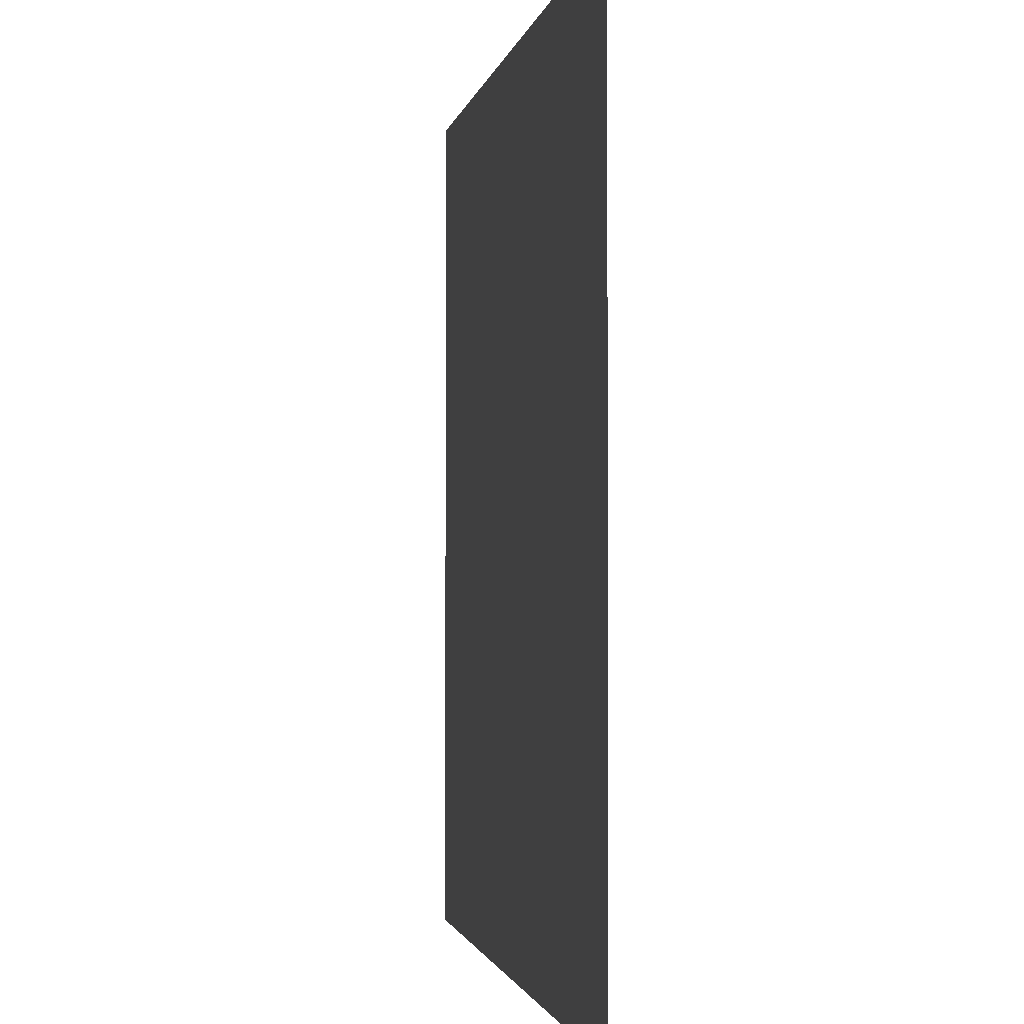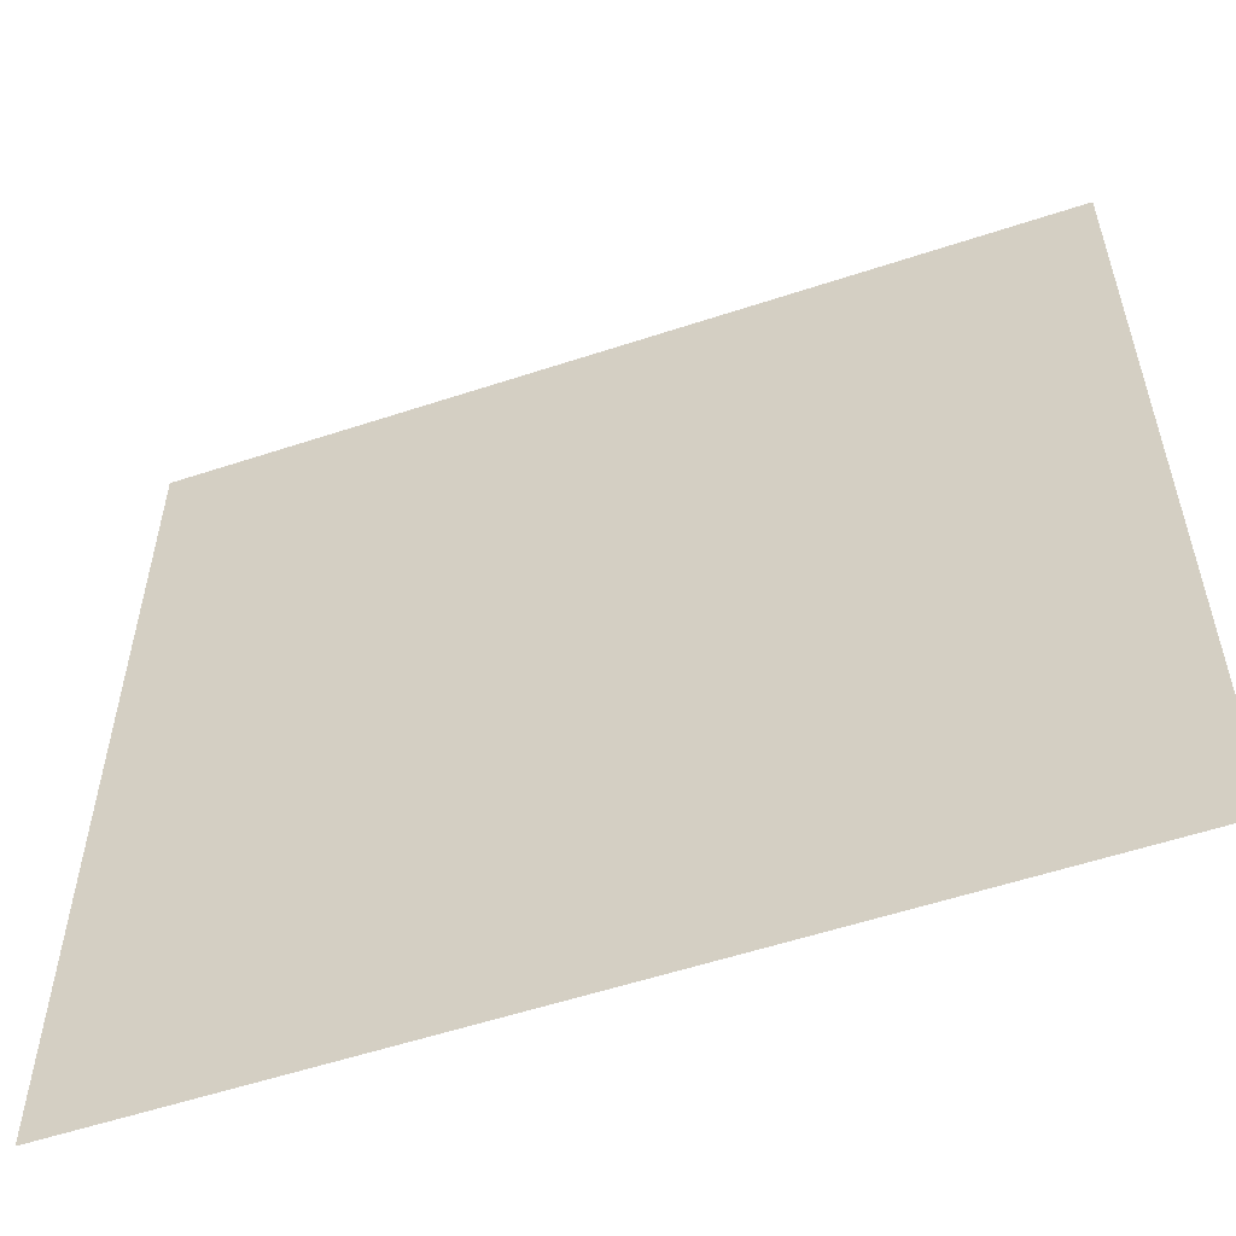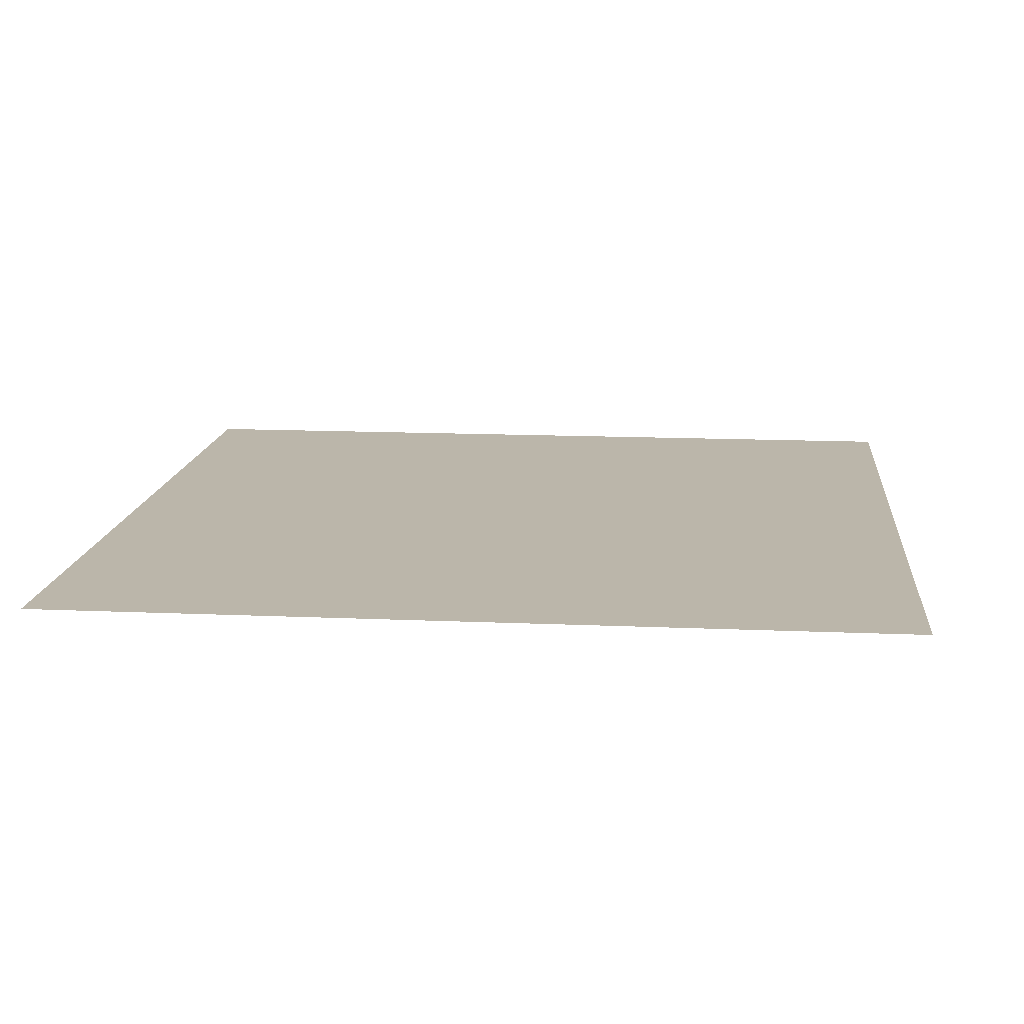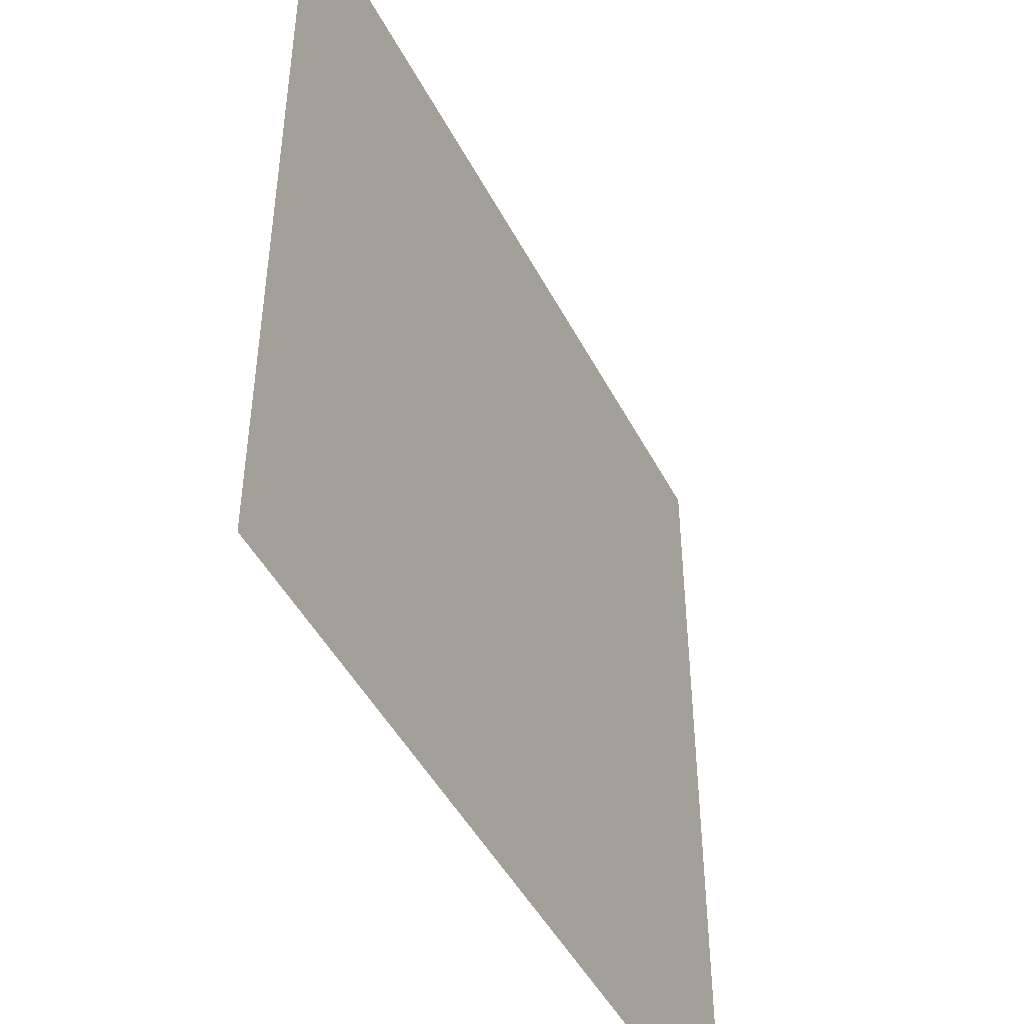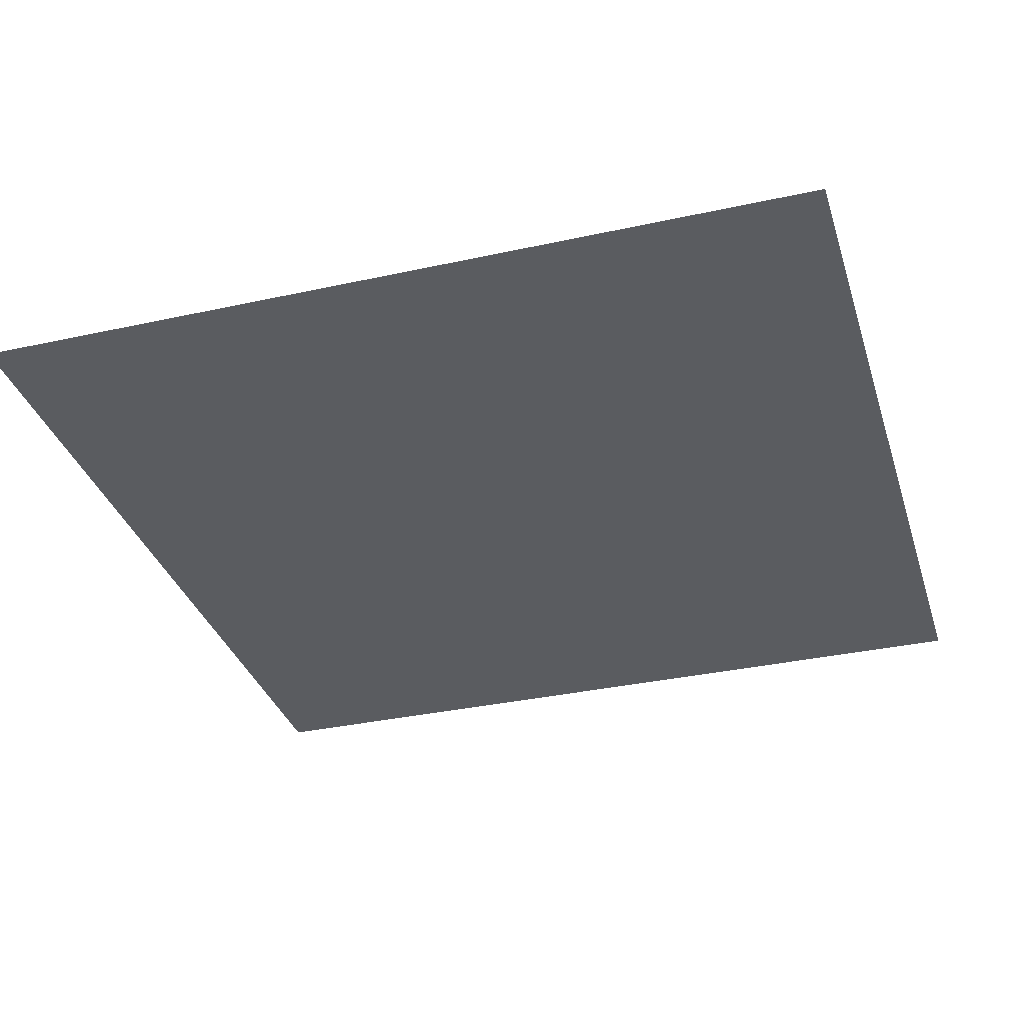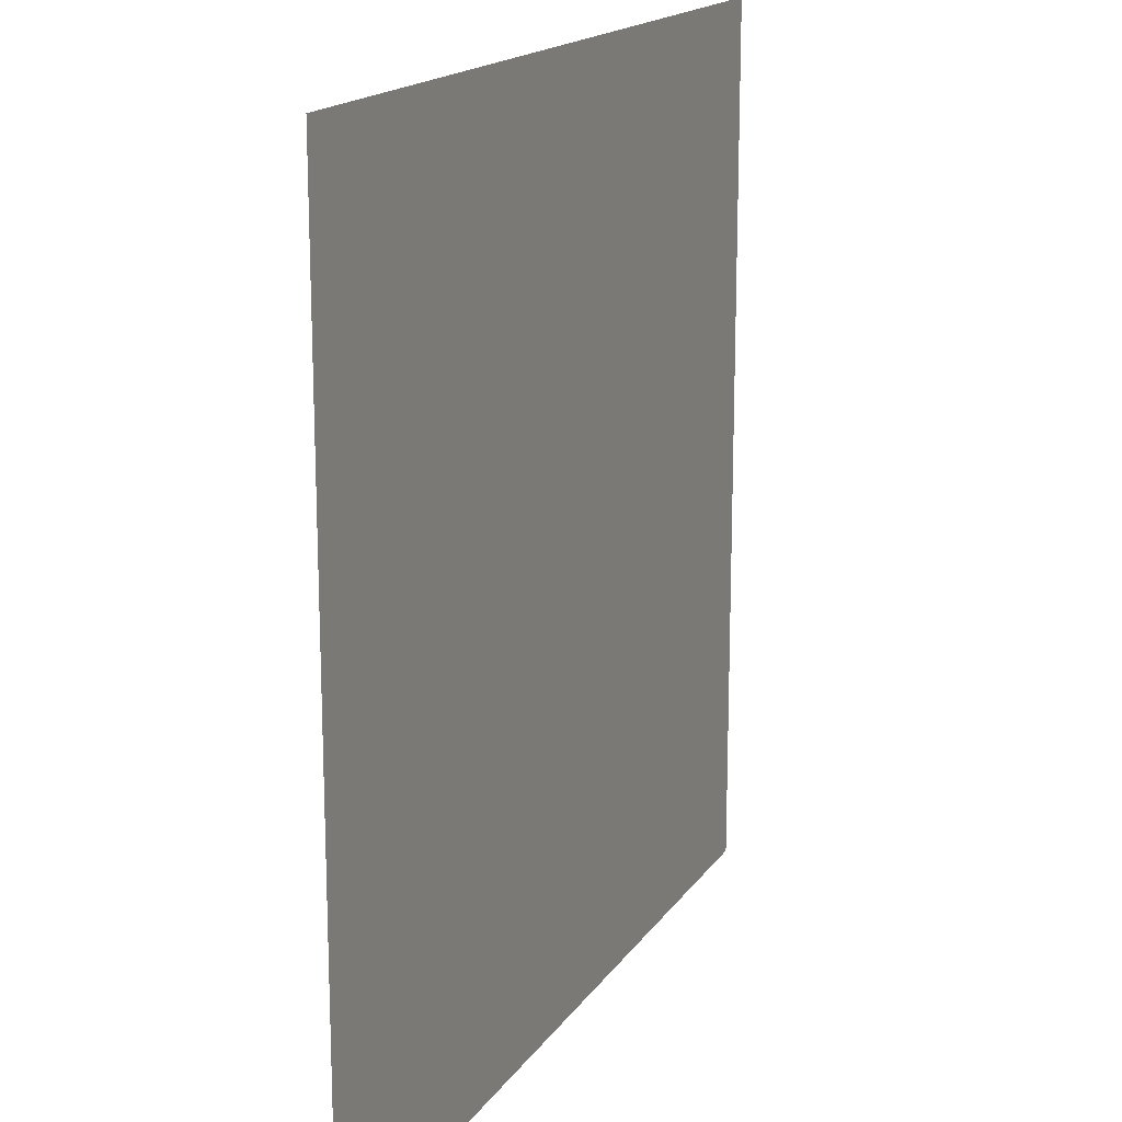
<metadata>
{"format":"obj","ext":"obj","renderer":"f3d","projection":"perspective","resolution":1024,"background":"white","views":[{"elev":-1.7,"azim":80.3,"up":"+Y"},{"elev":-56.2,"azim":19.1,"up":"+Y"},{"elev":13.9,"azim":-84.4,"up":"+Z"},{"elev":-46.8,"azim":-63.6,"up":"+Y"},{"elev":-33.9,"azim":-73.4,"up":"+Z"},{"elev":16.9,"azim":-66.9,"up":"+Y"}]}
</metadata>
<code>
g Skybox_15_Fireworks_plane_002
v -114.5 -114.5 0
v -114.5 114.5 0
v 114.5 114.5 0
v 114.5 -114.5 0
g Skybox_15_Fireworks_plane_002_0
f -2 -3 -4
f -1 -2 -4

</code>
